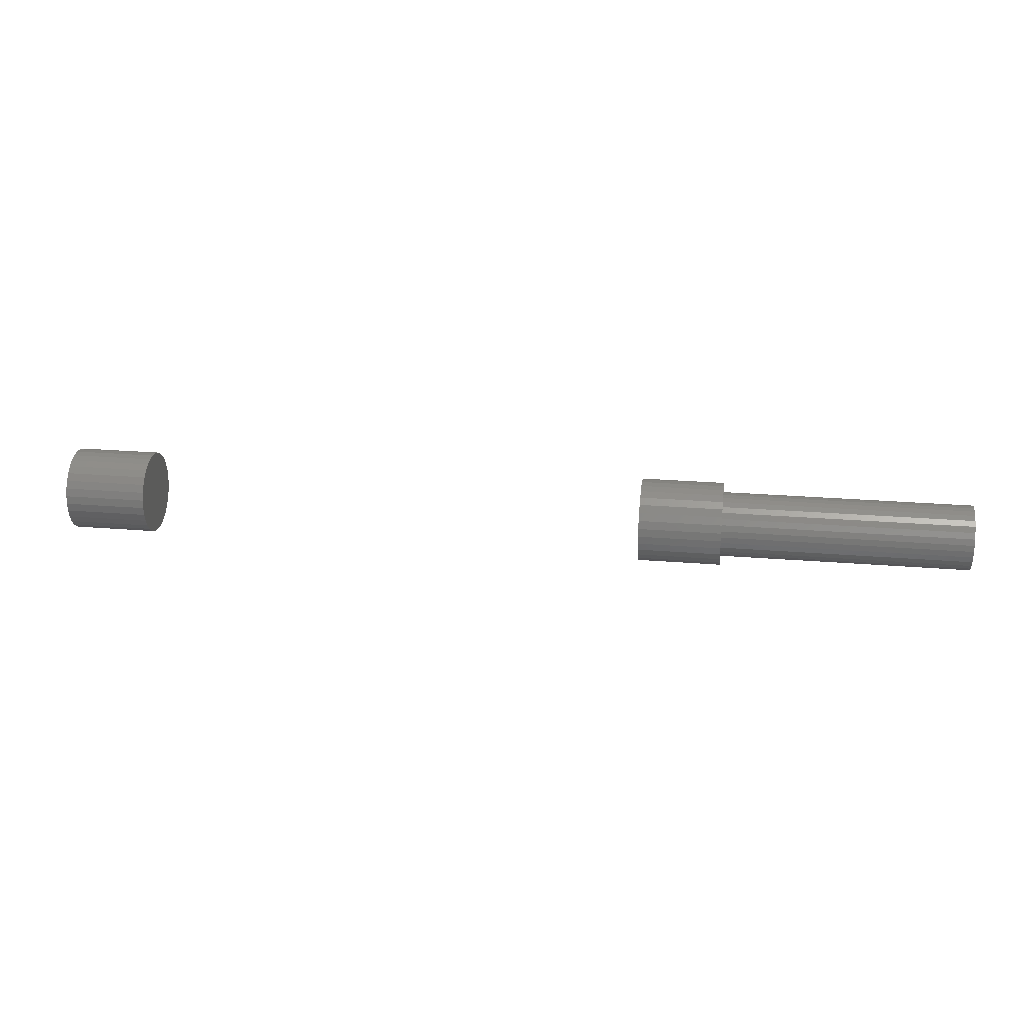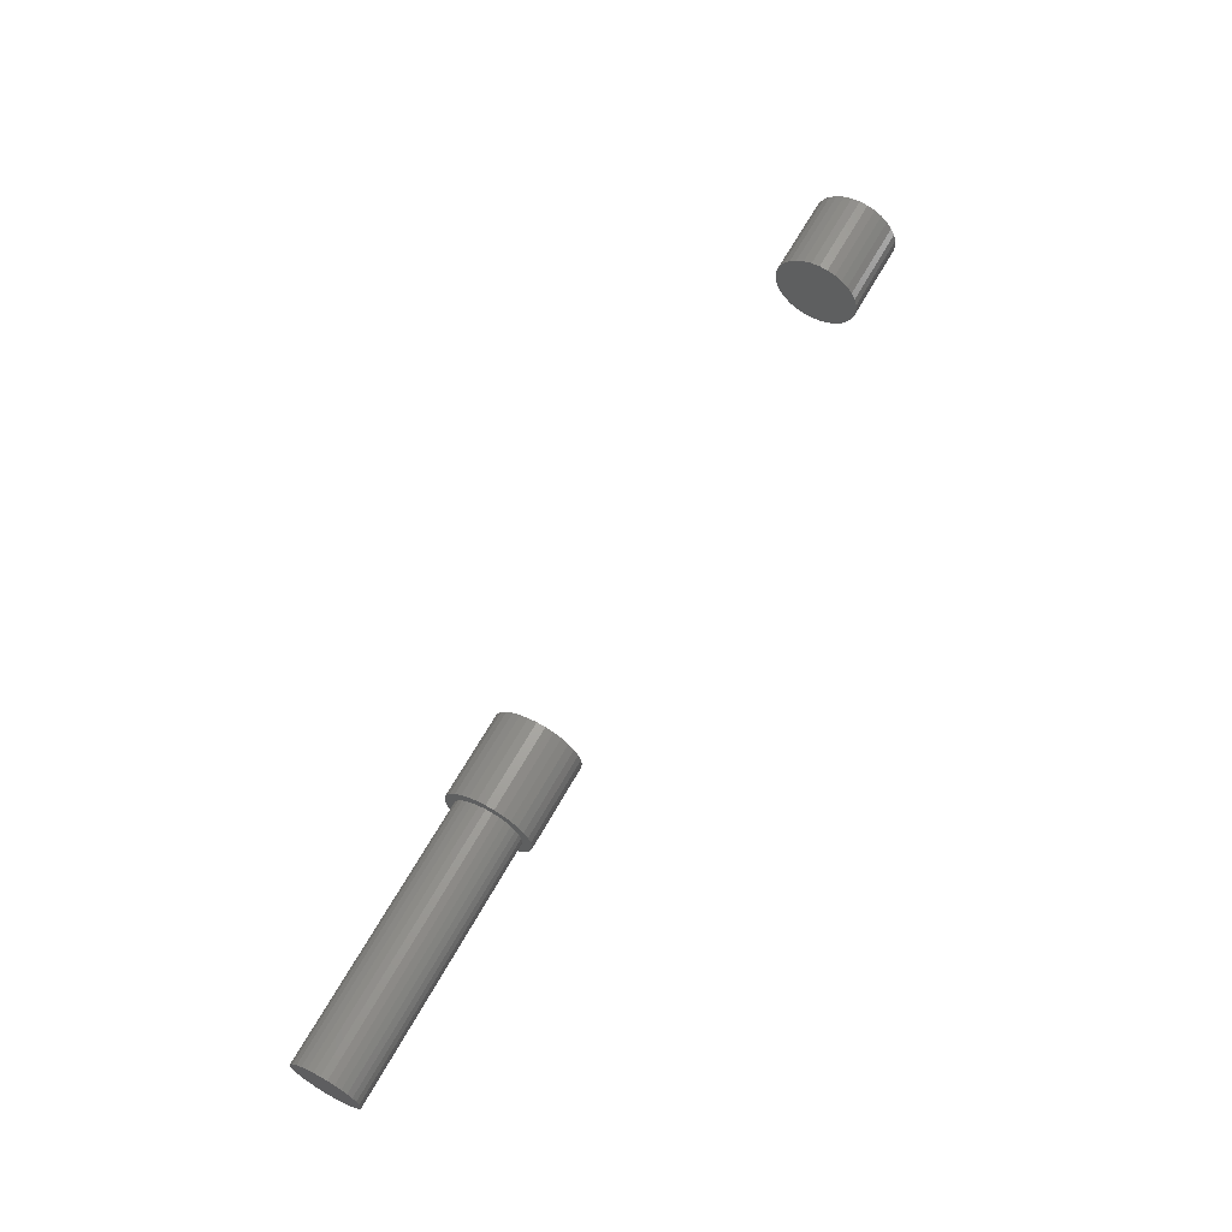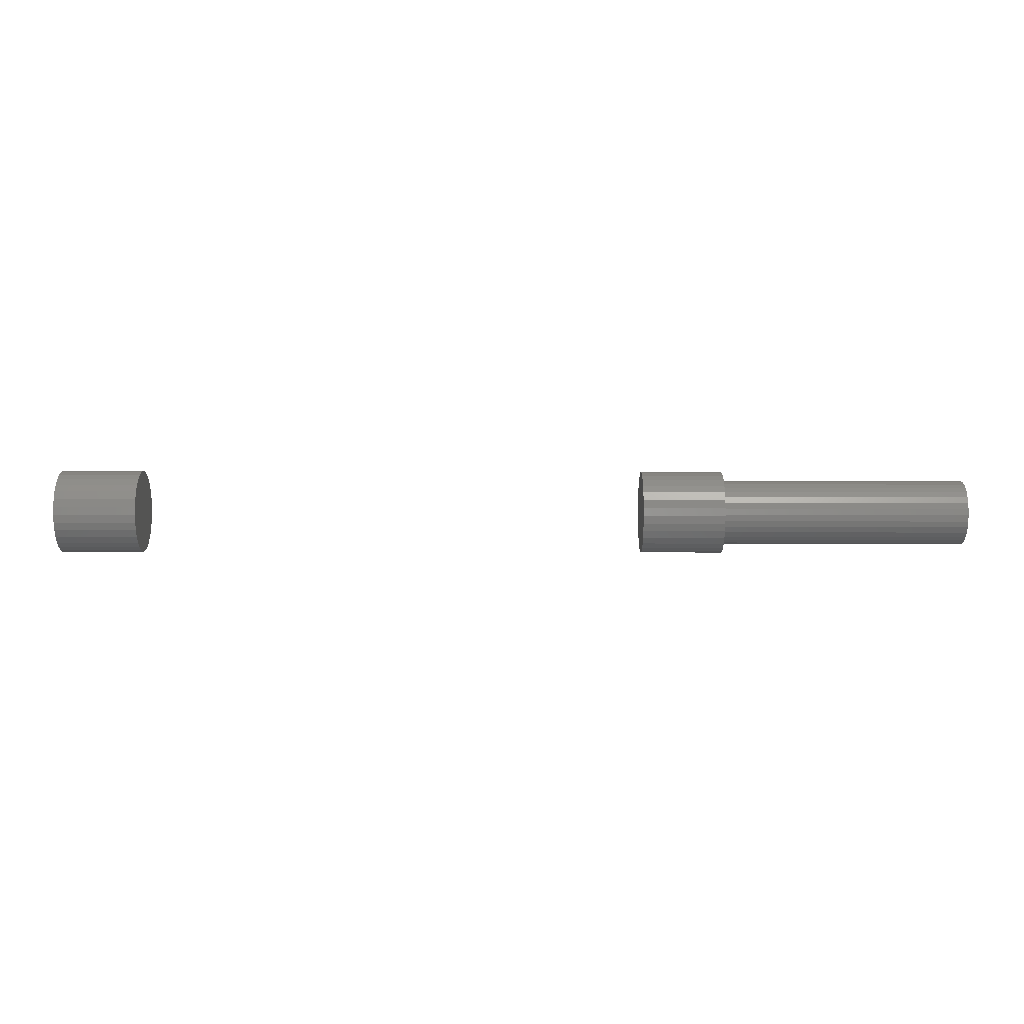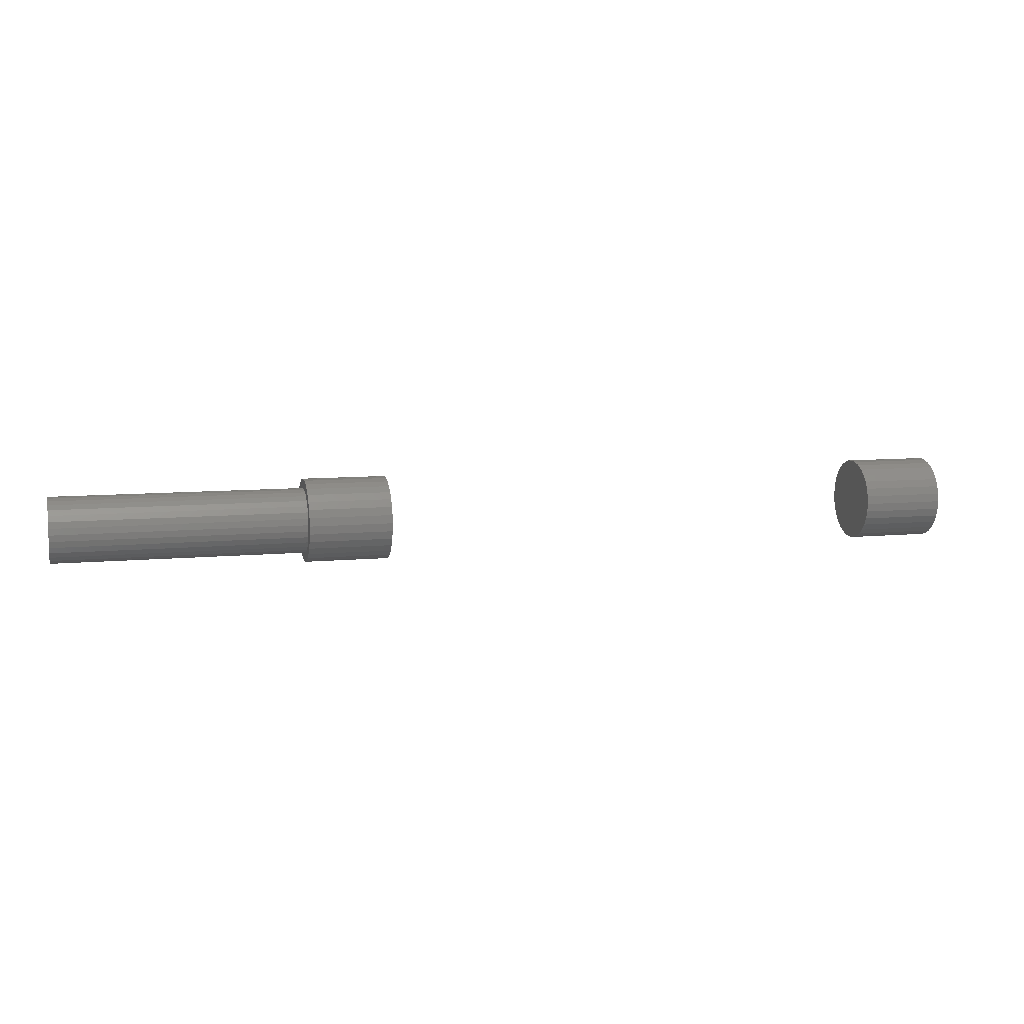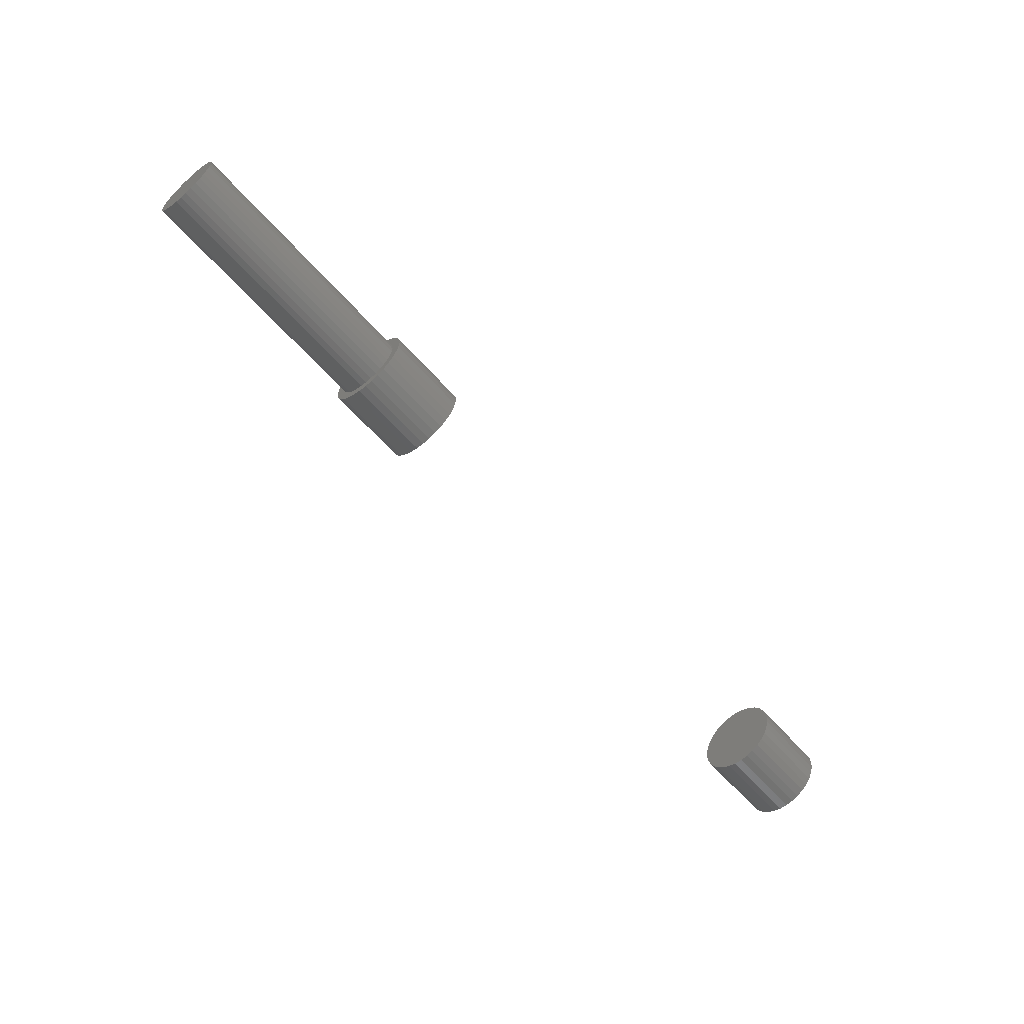
<metadata>
{"format":"stl","ext":"stl","renderer":"f3d","projection":"perspective","resolution":1024,"background":"white","views":[{"elev":24.7,"azim":7.7,"up":"+Z"},{"elev":64.4,"azim":119.1,"up":"+Z"},{"elev":61.0,"azim":0.1,"up":"+Z"},{"elev":8.7,"azim":165.4,"up":"+Y"},{"elev":-60.9,"azim":131.1,"up":"+Z"}]}
</metadata>
<code>
# stl→obj: 192 verts, 376 faces
v 0.5391 -0.02344 3.384e-18
v 0.75 -0.02344 3.384e-18
v 0.5391 -0.02291 0.005391
v 0.75 -0.02291 0.005391
v 0.5391 -0.02133 0.01057
v 0.75 -0.02133 0.01057
v 0.5391 -0.01878 0.01535
v 0.75 -0.01878 0.01535
v 0.5391 -0.01534 0.01954
v 0.75 -0.01534 0.01954
v 0.5391 -0.01116 0.02297
v 0.75 -0.01116 0.02297
v 0.5391 -0.00638 0.02553
v 0.75 -0.00638 0.02553
v 0.5391 -0.001197 0.0271
v 0.75 -0.001197 0.0271
v 0.5391 0.004194 0.02763
v 0.75 0.004194 0.02763
v 0.5391 0.009585 0.0271
v 0.75 0.009585 0.0271
v 0.5391 0.01477 0.02553
v 0.75 0.01477 0.02553
v 0.5391 0.01955 0.02297
v 0.75 0.01955 0.02297
v 0.5391 0.02373 0.01954
v 0.75 0.02373 0.01954
v 0.5391 0.02717 0.01535
v 0.75 0.02717 0.01535
v 0.5391 0.02972 0.01057
v 0.75 0.02972 0.01057
v 0.5391 0.03129 0.005391
v 0.75 0.03129 0.005391
v 0.5391 0.03183 -3.384e-18
v 0.75 0.03183 -3.384e-18
v 0.5391 0.03129 -0.005391
v 0.75 0.03129 -0.005391
v 0.5391 0.02972 -0.01057
v 0.75 0.02972 -0.01057
v 0.5391 0.02717 -0.01535
v 0.75 0.02717 -0.01535
v 0.5391 0.02373 -0.01954
v 0.75 0.02373 -0.01954
v 0.5391 0.01955 -0.02297
v 0.75 0.01955 -0.02297
v 0.5391 0.01477 -0.02553
v 0.75 0.01477 -0.02553
v 0.5391 0.009585 -0.0271
v 0.75 0.009585 -0.0271
v 0.5391 0.004194 -0.02763
v 0.75 0.004194 -0.02763
v 0.5391 -0.001197 -0.0271
v 0.75 -0.001197 -0.0271
v 0.5391 -0.00638 -0.02553
v 0.75 -0.00638 -0.02553
v 0.5391 -0.01116 -0.02297
v 0.75 -0.01116 -0.02297
v 0.5391 -0.01534 -0.01954
v 0.75 -0.01534 -0.01954
v 0.5391 -0.01878 -0.01535
v 0.75 -0.01878 -0.01535
v 0.5391 -0.02133 -0.01057
v 0.75 -0.02133 -0.01057
v 0.5391 -0.02291 -0.005391
v 0.75 -0.02291 -0.005391
v 0.5391 0.004276 0.03553
v 0.5391 -0.002655 0.03484
v 0.5391 -0.009319 0.03282
v 0.5391 -0.01546 0.02954
v 0.5391 -0.02084 0.02512
v 0.5391 -0.02526 0.01974
v 0.5391 -0.02855 0.0136
v 0.5391 -0.03057 0.006931
v 0.5391 -0.03057 -0.006931
v 0.5391 -0.02855 -0.0136
v 0.5391 -0.02526 -0.01974
v 0.5391 -0.02084 -0.02512
v 0.5391 -0.009319 -0.03282
v 0.5391 -0.002655 -0.03484
v 0.5391 0.004276 -0.03553
v 0.5391 0.02401 0.02954
v 0.5391 0.0294 0.02512
v 0.5391 0.03382 0.01974
v 0.5391 0.0371 0.0136
v 0.5391 0.03912 0.006931
v 0.5391 0.03912 -0.006931
v 0.5391 0.0371 -0.0136
v 0.5391 0.03382 -0.01974
v 0.5391 0.0294 -0.02512
v 0.5391 0.02401 -0.02954
v 0.5391 0.01787 -0.03282
v 0.5391 0.01121 -0.03484
v 0.5391 0.0398 -4.351e-18
v 0.5391 -0.03125 4.351e-18
v 0.5391 -0.01546 -0.02954
v 0.5391 0.01787 0.03282
v 0.5391 0.01121 0.03484
v 0.4688 -0.03125 4.351e-18
v 0.4688 -0.03057 0.006931
v 0.4688 -0.02855 0.0136
v 0.4688 -0.02526 0.01974
v 0.4688 -0.02084 0.02512
v 0.4688 -0.01546 0.02954
v 0.4688 -0.009319 0.03282
v 0.4688 -0.002655 0.03484
v 0.4688 0.004276 0.03553
v 0.4688 0.01121 0.03484
v 0.4688 0.01787 0.03282
v 0.4688 0.02401 0.02954
v 0.4688 0.0294 0.02512
v 0.4688 0.03382 0.01974
v 0.4688 0.0371 0.0136
v 0.4688 0.03912 0.006931
v 0.4688 0.0398 -1.305e-17
v -0.03906 -0.03125 4.351e-18
v 0.03125 -0.03125 4.351e-18
v -0.03906 -0.03057 0.006931
v 0.03125 -0.03057 0.006931
v -0.03906 -0.02855 0.0136
v 0.03125 -0.02855 0.0136
v -0.03906 -0.02526 0.01974
v 0.03125 -0.02526 0.01974
v -0.03906 -0.02084 0.02512
v 0.03125 -0.02084 0.02512
v -0.03906 -0.01546 0.02954
v 0.03125 -0.01546 0.02954
v -0.03906 -0.009319 0.03282
v 0.03125 -0.009319 0.03282
v -0.03906 -0.002655 0.03484
v 0.03125 -0.002655 0.03484
v -0.03906 0.004276 0.03553
v 0.03125 0.004276 0.03553
v -0.03906 0.01121 0.03484
v 0.03125 0.01121 0.03484
v -0.03906 0.01787 0.03282
v 0.03125 0.01787 0.03282
v -0.03906 0.02401 0.02954
v 0.03125 0.02401 0.02954
v -0.03906 0.0294 0.02512
v 0.03125 0.0294 0.02512
v -0.03906 0.03382 0.01974
v 0.03125 0.03382 0.01974
v -0.03906 0.0371 0.0136
v 0.03125 0.0371 0.0136
v -0.03906 0.03912 0.006931
v 0.03125 0.03912 0.006931
v -0.03906 0.0398 -1.305e-17
v 0.03125 0.0398 -4.351e-18
v 0.4688 0.03912 -0.006931
v 0.4688 0.0371 -0.0136
v 0.4688 0.03382 -0.01974
v 0.4688 0.0294 -0.02512
v 0.4688 0.02401 -0.02954
v 0.4688 0.01787 -0.03282
v 0.4688 0.01121 -0.03484
v 0.4688 0.004276 -0.03553
v 0.4688 -0.002655 -0.03484
v 0.4688 -0.009319 -0.03282
v 0.4688 -0.01546 -0.02954
v 0.4688 -0.02084 -0.02512
v 0.4688 -0.02526 -0.01974
v 0.4688 -0.02855 -0.0136
v 0.4688 -0.03057 -0.006931
v -0.03906 0.03912 -0.006931
v 0.03125 0.03912 -0.006931
v -0.03906 0.0371 -0.0136
v 0.03125 0.0371 -0.0136
v -0.03906 0.03382 -0.01974
v 0.03125 0.03382 -0.01974
v -0.03906 0.0294 -0.02512
v 0.03125 0.0294 -0.02512
v -0.03906 0.02401 -0.02954
v 0.03125 0.02401 -0.02954
v -0.03906 0.01787 -0.03282
v 0.03125 0.01787 -0.03282
v -0.03906 0.01121 -0.03484
v 0.03125 0.01121 -0.03484
v -0.03906 0.004276 -0.03553
v 0.03125 0.004276 -0.03553
v -0.03906 -0.002655 -0.03484
v 0.03125 -0.002655 -0.03484
v -0.03906 -0.009319 -0.03282
v 0.03125 -0.009319 -0.03282
v -0.03906 -0.01546 -0.02954
v 0.03125 -0.01546 -0.02954
v -0.03906 -0.02084 -0.02512
v 0.03125 -0.02084 -0.02512
v -0.03906 -0.02526 -0.01974
v 0.03125 -0.02526 -0.01974
v -0.03906 -0.02855 -0.0136
v 0.03125 -0.02855 -0.0136
v -0.03906 -0.03057 -0.006931
v 0.03125 -0.03057 -0.006931
f 1 2 3
f 3 2 4
f 3 4 5
f 5 4 6
f 5 6 7
f 7 6 8
f 7 8 9
f 9 8 10
f 9 10 11
f 11 10 12
f 11 12 13
f 13 12 14
f 13 14 15
f 15 14 16
f 15 16 17
f 17 16 18
f 17 18 19
f 19 18 20
f 19 20 21
f 21 20 22
f 21 22 23
f 23 22 24
f 23 24 25
f 25 24 26
f 25 26 27
f 27 26 28
f 27 28 29
f 29 28 30
f 29 30 31
f 31 30 32
f 31 32 33
f 33 32 34
f 33 34 35
f 35 34 36
f 35 36 37
f 37 36 38
f 37 38 39
f 39 38 40
f 39 40 41
f 41 40 42
f 41 42 43
f 43 42 44
f 43 44 45
f 45 44 46
f 45 46 47
f 47 46 48
f 47 48 49
f 49 48 50
f 49 50 51
f 51 50 52
f 51 52 53
f 53 52 54
f 53 54 55
f 55 54 56
f 55 56 57
f 57 56 58
f 57 58 59
f 59 58 60
f 59 60 61
f 61 60 62
f 61 62 63
f 63 62 64
f 63 64 1
f 1 64 2
f 65 66 67
f 68 69 15
f 15 69 13
f 11 13 69
f 69 70 11
f 11 70 9
f 7 9 70
f 70 71 7
f 5 7 71
f 71 72 5
f 5 72 3
f 61 63 73
f 73 74 61
f 61 74 59
f 59 74 75
f 59 75 57
f 55 57 75
f 75 76 55
f 55 76 53
f 49 77 78
f 49 78 79
f 80 19 21
f 80 21 81
f 81 21 23
f 81 23 25
f 81 25 82
f 82 25 27
f 82 27 83
f 83 27 29
f 83 29 84
f 29 31 84
f 33 84 31
f 85 35 37
f 85 37 86
f 37 39 86
f 87 86 39
f 87 39 41
f 87 41 43
f 87 43 88
f 88 43 45
f 88 45 47
f 88 47 89
f 89 47 49
f 90 89 49
f 49 79 90
f 90 79 91
f 92 84 33
f 92 33 35
f 92 35 85
f 93 73 63
f 93 63 1
f 93 1 3
f 93 3 72
f 94 77 49
f 94 49 51
f 94 51 53
f 94 53 76
f 17 19 80
f 17 80 95
f 17 95 96
f 17 96 65
f 17 65 67
f 17 67 68
f 17 68 15
f 18 16 14
f 20 18 14
f 20 14 22
f 22 14 12
f 22 12 24
f 24 12 10
f 24 10 26
f 26 10 8
f 26 8 28
f 28 8 6
f 28 6 30
f 30 6 4
f 30 4 32
f 36 62 38
f 38 62 60
f 38 60 40
f 40 60 58
f 40 58 42
f 42 58 56
f 42 56 44
f 44 56 54
f 44 54 46
f 46 54 52
f 46 52 50
f 46 50 48
f 32 4 34
f 34 4 2
f 34 2 36
f 36 2 64
f 36 64 62
f 97 93 98
f 98 93 72
f 98 72 99
f 99 72 71
f 99 71 100
f 100 71 70
f 100 70 101
f 101 70 69
f 101 69 102
f 102 69 68
f 102 68 103
f 103 68 67
f 103 67 104
f 104 67 66
f 104 66 105
f 105 66 65
f 105 65 106
f 106 65 96
f 106 96 107
f 107 96 95
f 107 95 108
f 108 95 80
f 108 80 109
f 109 80 81
f 109 81 110
f 110 81 82
f 110 82 111
f 111 82 83
f 111 83 112
f 112 83 84
f 112 84 113
f 113 84 92
f 114 115 116
f 116 115 117
f 116 117 118
f 118 117 119
f 118 119 120
f 120 119 121
f 120 121 122
f 122 121 123
f 122 123 124
f 124 123 125
f 124 125 126
f 126 125 127
f 126 127 128
f 128 127 129
f 128 129 130
f 130 129 131
f 130 131 132
f 132 131 133
f 132 133 134
f 134 133 135
f 134 135 136
f 136 135 137
f 136 137 138
f 138 137 139
f 138 139 140
f 140 139 141
f 140 141 142
f 142 141 143
f 142 143 144
f 144 143 145
f 144 145 146
f 146 145 147
f 113 92 148
f 148 92 85
f 148 85 149
f 149 85 86
f 149 86 150
f 150 86 87
f 150 87 151
f 151 87 88
f 151 88 152
f 152 88 89
f 152 89 153
f 153 89 90
f 153 90 154
f 154 90 91
f 154 91 155
f 155 91 79
f 155 79 156
f 156 79 78
f 156 78 157
f 157 78 77
f 157 77 158
f 158 77 94
f 158 94 159
f 159 94 76
f 159 76 160
f 160 76 75
f 160 75 161
f 161 75 74
f 161 74 162
f 162 74 73
f 162 73 97
f 97 73 93
f 146 147 163
f 163 147 164
f 163 164 165
f 165 164 166
f 165 166 167
f 167 166 168
f 167 168 169
f 169 168 170
f 169 170 171
f 171 170 172
f 171 172 173
f 173 172 174
f 173 174 175
f 175 174 176
f 175 176 177
f 177 176 178
f 177 178 179
f 179 178 180
f 179 180 181
f 181 180 182
f 181 182 183
f 183 182 184
f 183 184 185
f 185 184 186
f 185 186 187
f 187 186 188
f 187 188 189
f 189 188 190
f 189 190 191
f 191 190 192
f 191 192 114
f 114 192 115
f 131 129 127
f 133 131 127
f 133 127 135
f 135 127 125
f 135 125 137
f 137 125 123
f 137 123 139
f 139 123 121
f 139 121 141
f 141 121 119
f 141 119 143
f 143 119 117
f 143 117 145
f 164 190 166
f 166 190 188
f 166 188 168
f 168 188 186
f 168 186 170
f 170 186 184
f 170 184 172
f 172 184 182
f 172 182 174
f 174 182 180
f 174 180 178
f 174 178 176
f 145 117 147
f 147 117 115
f 147 115 164
f 164 115 192
f 164 192 190
f 103 104 105
f 103 105 106
f 107 103 106
f 102 103 107
f 108 102 107
f 101 102 108
f 109 101 108
f 100 101 109
f 110 100 109
f 99 100 110
f 111 99 110
f 98 99 111
f 112 98 111
f 149 161 148
f 160 161 149
f 150 160 149
f 159 160 150
f 151 159 150
f 158 159 151
f 152 158 151
f 157 158 152
f 153 157 152
f 156 157 153
f 155 156 153
f 154 155 153
f 161 162 148
f 148 162 97
f 148 97 113
f 113 97 98
f 113 98 112
f 126 128 130
f 126 130 132
f 134 126 132
f 124 126 134
f 136 124 134
f 122 124 136
f 138 122 136
f 120 122 138
f 140 120 138
f 118 120 140
f 142 118 140
f 116 118 142
f 144 116 142
f 165 189 163
f 187 189 165
f 167 187 165
f 185 187 167
f 169 185 167
f 183 185 169
f 171 183 169
f 181 183 171
f 173 181 171
f 179 181 173
f 177 179 173
f 175 177 173
f 189 191 163
f 163 191 114
f 163 114 146
f 146 114 116
f 146 116 144

</code>
